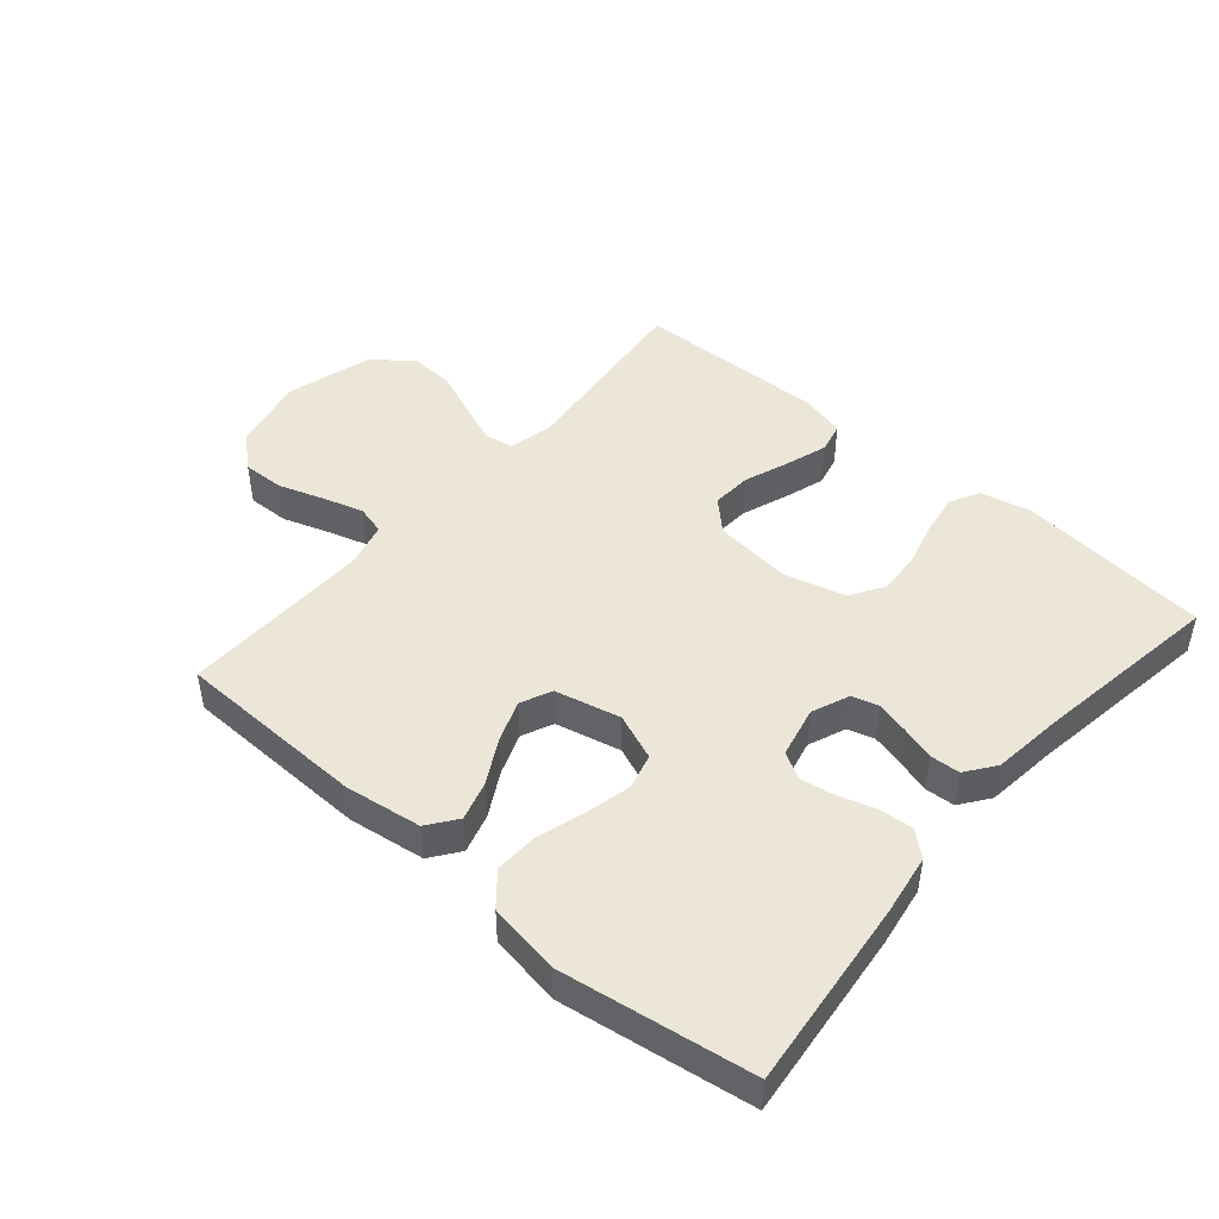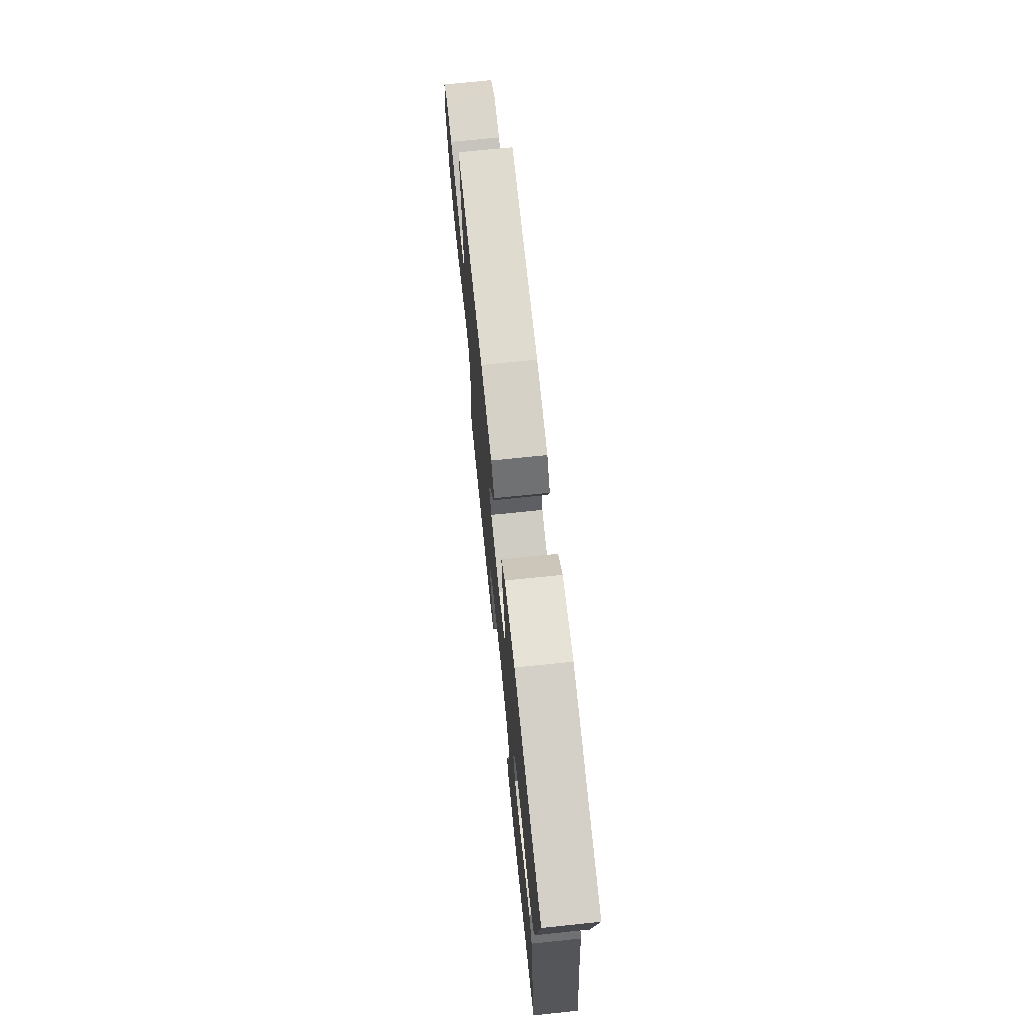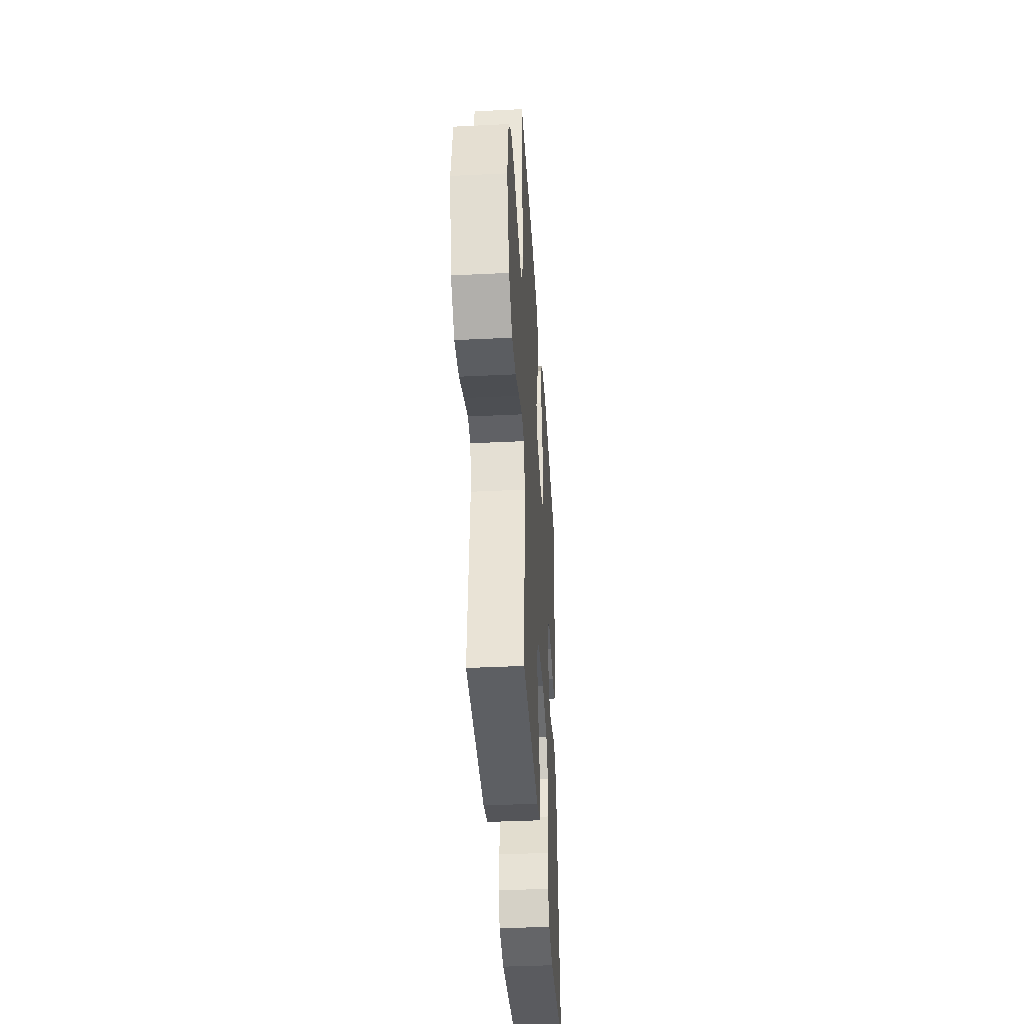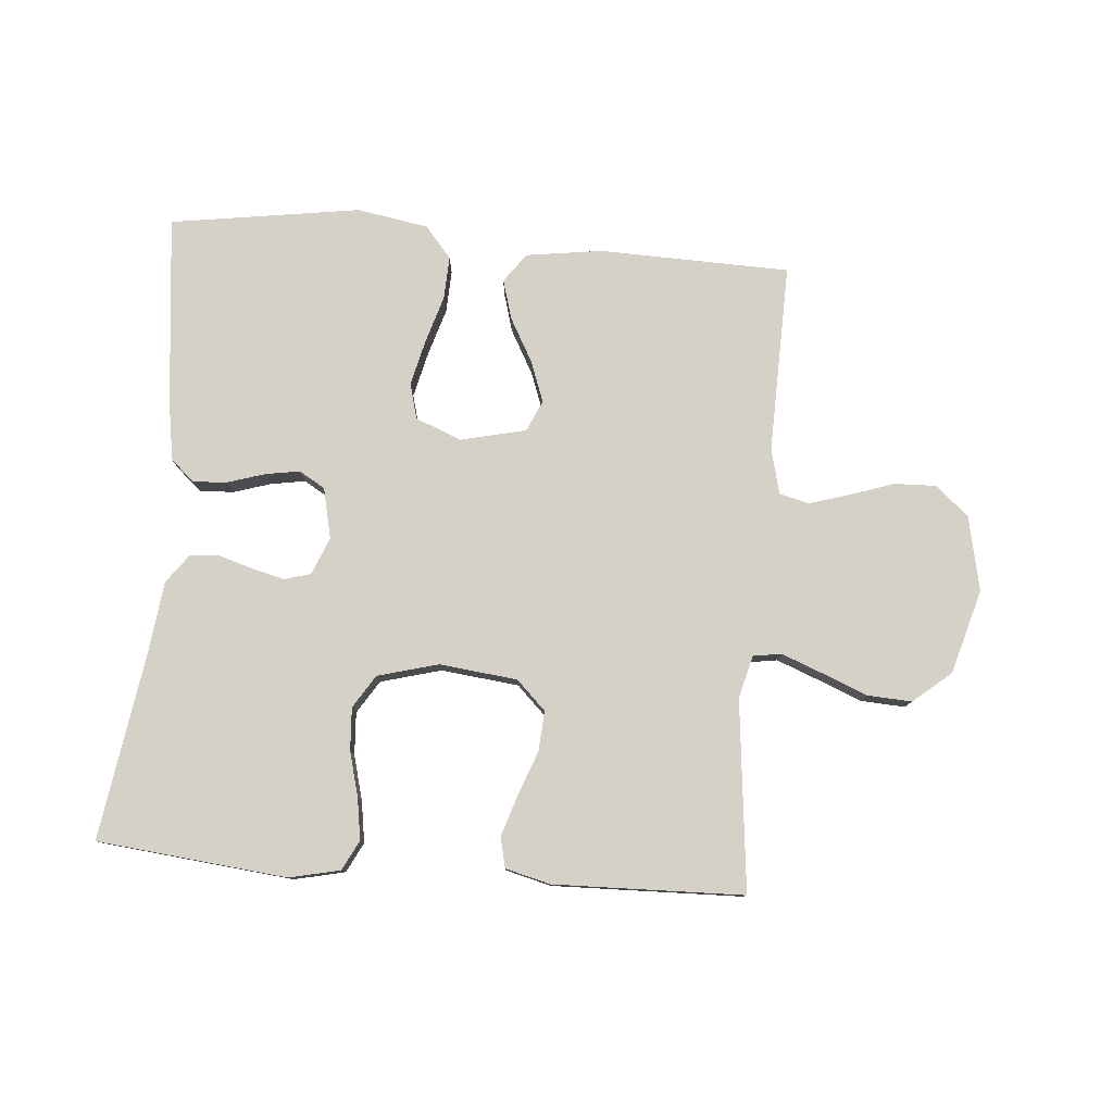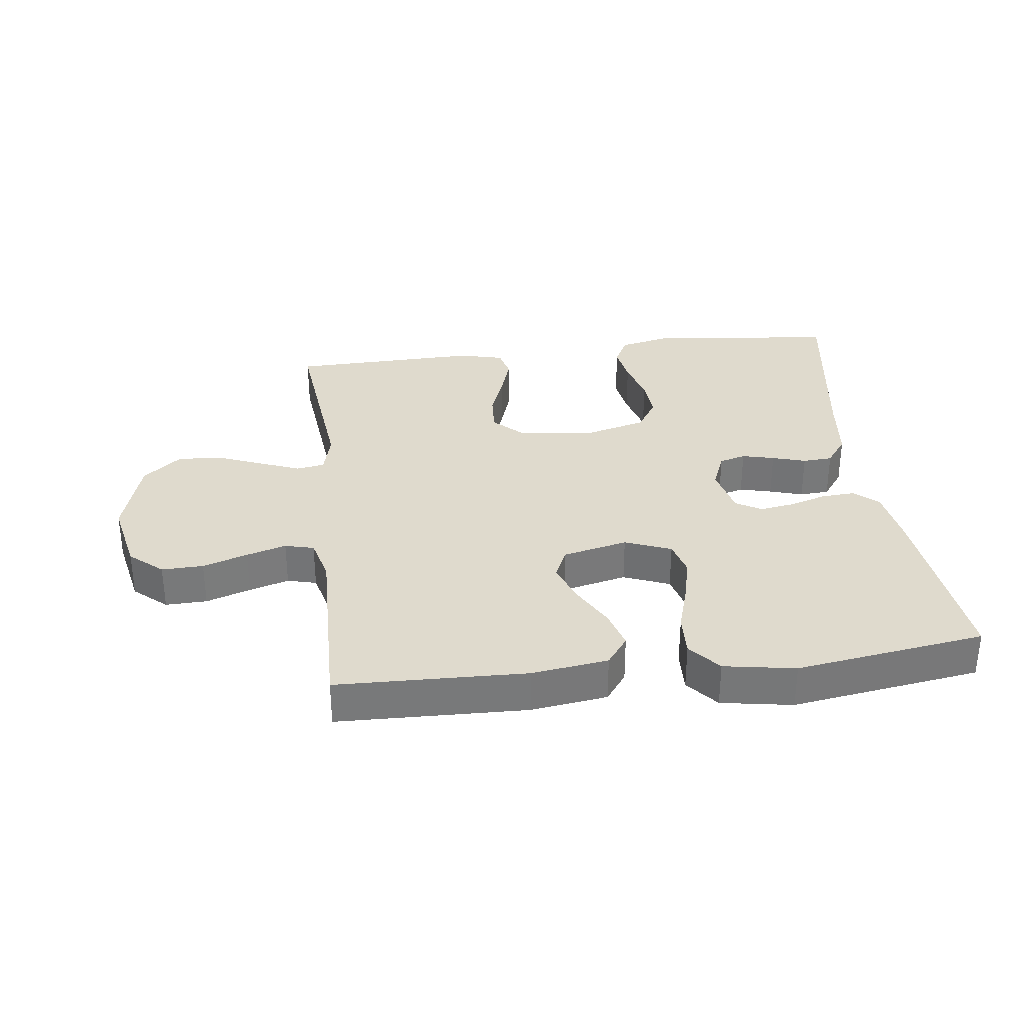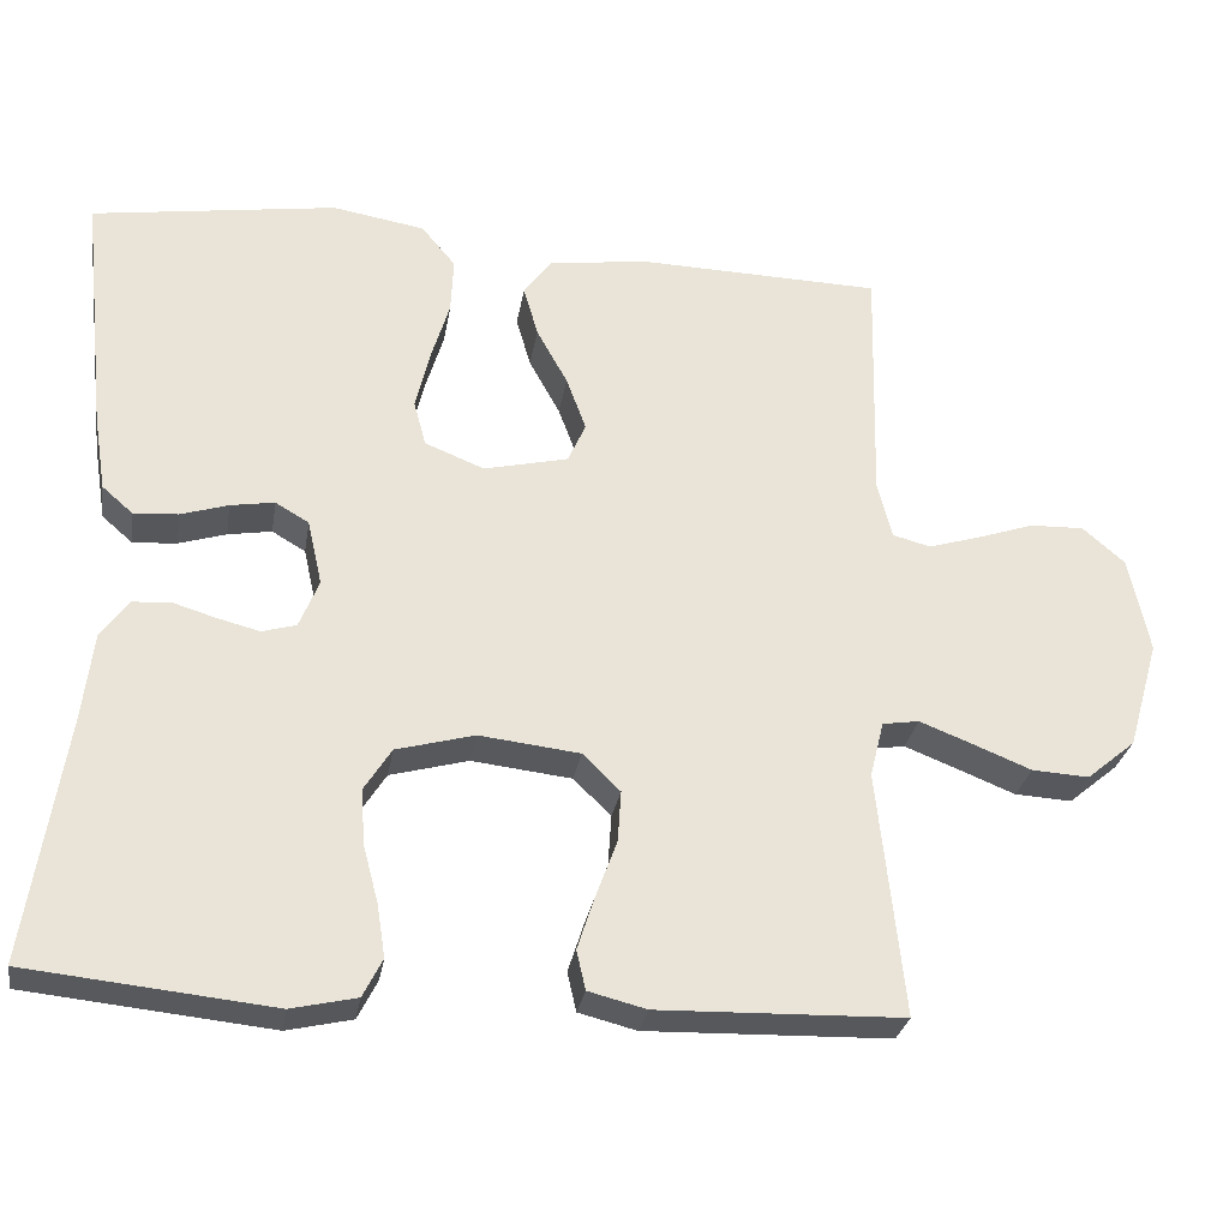
<metadata>
{"format":"obj","ext":"obj","renderer":"f3d","projection":"perspective","resolution":1024,"background":"white","views":[{"elev":46.5,"azim":40.6,"up":"+Y"},{"elev":71.9,"azim":84.1,"up":"+Z"},{"elev":-38.9,"azim":-86.5,"up":"+Z"},{"elev":79.1,"azim":-175.3,"up":"+Y"},{"elev":32.7,"azim":-7.0,"up":"+Y"},{"elev":-28.4,"azim":170.7,"up":"+Z"}]}
</metadata>
<code>
v -0.5 0.07 0.5
v -0.2 0.07 0.508
v -0.079 0.07 0.491
v -0.045 0.07 0.445
v -0.063 0.07 0.383
v -0.101 0.07 0.314
v -0.125 0.07 0.249
v -0.103 0.07 0.2
v 0 0.07 0.176
v 0.073 0.07 0.205
v 0.088 0.07 0.261
v 0.071 0.07 0.332
v 0.048 0.07 0.408
v 0.045 0.07 0.476
v 0.087 0.07 0.526
v 0.2 0.07 0.545
v 0.5 0.07 0.5
v 0.468 0.07 0.2
v 0.453 0.07 0.106
v 0.415 0.07 0.073
v 0.361 0.07 0.077
v 0.303 0.07 0.095
v 0.249 0.07 0.104
v 0.208 0.07 0.08
v 0.19 0.07 0
v 0.214 0.07 -0.059
v 0.256 0.07 -0.071
v 0.307 0.07 -0.058
v 0.36 0.07 -0.042
v 0.407 0.07 -0.045
v 0.441 0.07 -0.091
v 0.454 0.07 -0.2
v 0.5 0.07 -0.5
v 0.2 0.07 -0.531
v 0.12 0.07 -0.513
v 0.096 0.07 -0.466
v 0.106 0.07 -0.402
v 0.125 0.07 -0.33
v 0.129 0.07 -0.263
v 0.096 0.07 -0.211
v 0 0.07 -0.185
v -0.123 0.07 -0.199
v -0.169 0.07 -0.244
v -0.165 0.07 -0.307
v -0.139 0.07 -0.377
v -0.118 0.07 -0.442
v -0.129 0.07 -0.49
v -0.2 0.07 -0.508
v -0.5 0.07 -0.5
v -0.468 0.07 -0.2
v -0.485 0.07 -0.132
v -0.53 0.07 -0.125
v -0.594 0.07 -0.15
v -0.666 0.07 -0.179
v -0.736 0.07 -0.183
v -0.796 0.07 -0.133
v -0.834 0.07 0
v -0.809 0.07 0.118
v -0.757 0.07 0.163
v -0.691 0.07 0.161
v -0.62 0.07 0.137
v -0.557 0.07 0.118
v -0.511 0.07 0.13
v -0.493 0.07 0.2
v -0.5 0 0.5
v -0.2 0 0.508
v -0.079 0 0.491
v -0.045 0 0.445
v -0.063 0 0.383
v -0.101 0 0.314
v -0.125 0 0.249
v -0.103 0 0.2
v 0 0 0.176
v 0.073 0 0.205
v 0.088 0 0.261
v 0.071 0 0.332
v 0.048 0 0.408
v 0.045 0 0.476
v 0.087 0 0.526
v 0.2 0 0.545
v 0.5 0 0.5
v 0.468 0 0.2
v 0.453 0 0.106
v 0.415 0 0.073
v 0.361 0 0.077
v 0.303 0 0.095
v 0.249 0 0.104
v 0.208 0 0.08
v 0.19 0 0
v 0.214 0 -0.059
v 0.256 0 -0.071
v 0.307 0 -0.058
v 0.36 0 -0.042
v 0.407 0 -0.045
v 0.441 0 -0.091
v 0.454 0 -0.2
v 0.5 0 -0.5
v 0.2 0 -0.531
v 0.12 0 -0.513
v 0.096 0 -0.466
v 0.106 0 -0.402
v 0.125 0 -0.33
v 0.129 0 -0.263
v 0.096 0 -0.211
v 0 0 -0.185
v -0.123 0 -0.199
v -0.169 0 -0.244
v -0.165 0 -0.307
v -0.139 0 -0.377
v -0.118 0 -0.442
v -0.129 0 -0.49
v -0.2 0 -0.508
v -0.5 0 -0.5
v -0.468 0 -0.2
v -0.485 0 -0.132
v -0.53 0 -0.125
v -0.594 0 -0.15
v -0.666 0 -0.179
v -0.736 0 -0.183
v -0.796 0 -0.133
v -0.834 0 0
v -0.809 0 0.118
v -0.757 0 0.163
v -0.691 0 0.161
v -0.62 0 0.137
v -0.557 0 0.118
v -0.511 0 0.13
v -0.493 0 0.2
f 59 60 61
f 58 59 61
f 57 58 61
f 56 57 61
f 55 56 61
f 54 55 61
f 53 54 61
f 52 53 61 62
f 51 52 62 63
f 48 49 50
f 47 48 50
f 46 47 50
f 45 46 50
f 44 45 50
f 51 63 64
f 50 51 64
f 44 50 64
f 43 44 64
f 36 37 38
f 35 36 38
f 34 35 38
f 33 34 38
f 32 33 38
f 32 38 39
f 31 32 39
f 30 31 39
f 29 30 39
f 28 29 39
f 27 28 39 40
f 20 21 22
f 19 20 22
f 18 19 22
f 17 18 22
f 16 17 22
f 15 16 22
f 14 15 22
f 13 14 22
f 12 13 22
f 11 12 22 23
f 10 11 23 24
f 4 5 6
f 3 4 6
f 2 3 6
f 1 2 6
f 64 1 6
f 64 6 7
f 64 7 8
f 43 64 8
f 42 43 8
f 41 42 8 9
f 26 27 40 41
f 41 9 10
f 26 41 10
f 25 26 10
f 10 24 25
f 125 124 123
f 125 123 122
f 125 122 121
f 125 121 120
f 125 120 119
f 125 119 118
f 125 118 117
f 126 125 117 116
f 127 126 116 115
f 114 113 112
f 114 112 111
f 114 111 110
f 114 110 109
f 114 109 108
f 128 127 115
f 128 115 114
f 128 114 108
f 128 108 107
f 102 101 100
f 102 100 99
f 102 99 98
f 102 98 97
f 102 97 96
f 103 102 96
f 103 96 95
f 103 95 94
f 103 94 93
f 103 93 92
f 104 103 92 91
f 86 85 84
f 86 84 83
f 86 83 82
f 86 82 81
f 86 81 80
f 86 80 79
f 86 79 78
f 86 78 77
f 86 77 76
f 87 86 76 75
f 88 87 75 74
f 70 69 68
f 70 68 67
f 70 67 66
f 70 66 65
f 70 65 128
f 71 70 128
f 72 71 128
f 72 128 107
f 72 107 106
f 73 72 106 105
f 105 104 91 90
f 74 73 105
f 74 105 90
f 74 90 89
f 89 88 74
f 1 65 66 2
f 2 66 67 3
f 3 67 68 4
f 4 68 69 5
f 5 69 70 6
f 6 70 71 7
f 7 71 72 8
f 8 72 73 9
f 9 73 74 10
f 10 74 75 11
f 11 75 76 12
f 12 76 77 13
f 13 77 78 14
f 14 78 79 15
f 15 79 80 16
f 16 80 81 17
f 17 81 82 18
f 18 82 83 19
f 19 83 84 20
f 20 84 85 21
f 21 85 86 22
f 22 86 87 23
f 23 87 88 24
f 24 88 89 25
f 25 89 90 26
f 26 90 91 27
f 27 91 92 28
f 28 92 93 29
f 29 93 94 30
f 30 94 95 31
f 31 95 96 32
f 32 96 97 33
f 33 97 98 34
f 34 98 99 35
f 35 99 100 36
f 36 100 101 37
f 37 101 102 38
f 38 102 103 39
f 39 103 104 40
f 40 104 105 41
f 41 105 106 42
f 42 106 107 43
f 43 107 108 44
f 44 108 109 45
f 45 109 110 46
f 46 110 111 47
f 47 111 112 48
f 48 112 113 49
f 49 113 114 50
f 50 114 115 51
f 51 115 116 52
f 52 116 117 53
f 53 117 118 54
f 54 118 119 55
f 55 119 120 56
f 56 120 121 57
f 57 121 122 58
f 58 122 123 59
f 59 123 124 60
f 60 124 125 61
f 61 125 126 62
f 62 126 127 63
f 63 127 128 64
f 64 128 65 1

</code>
